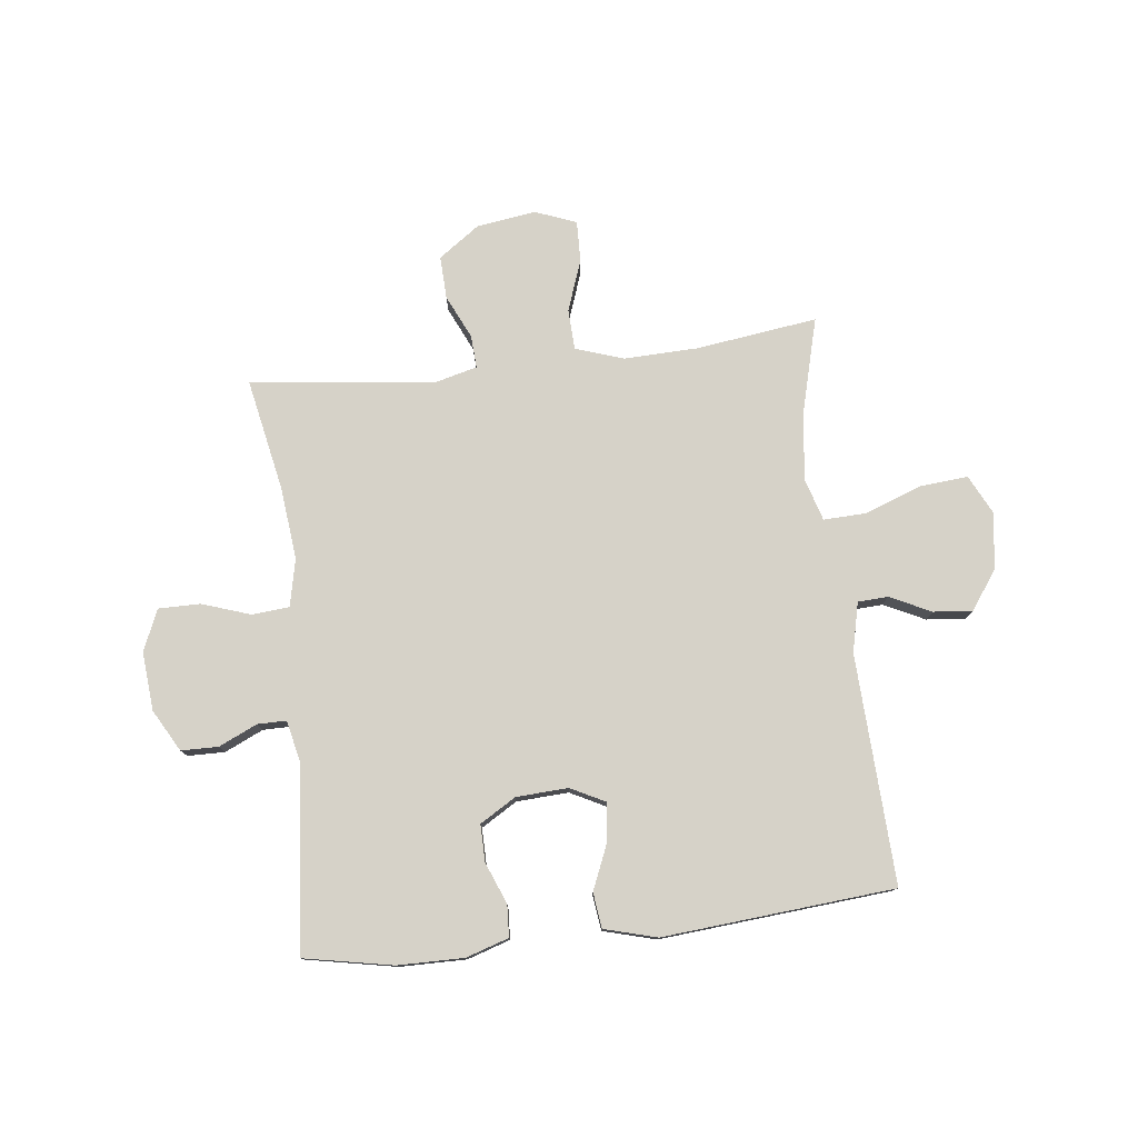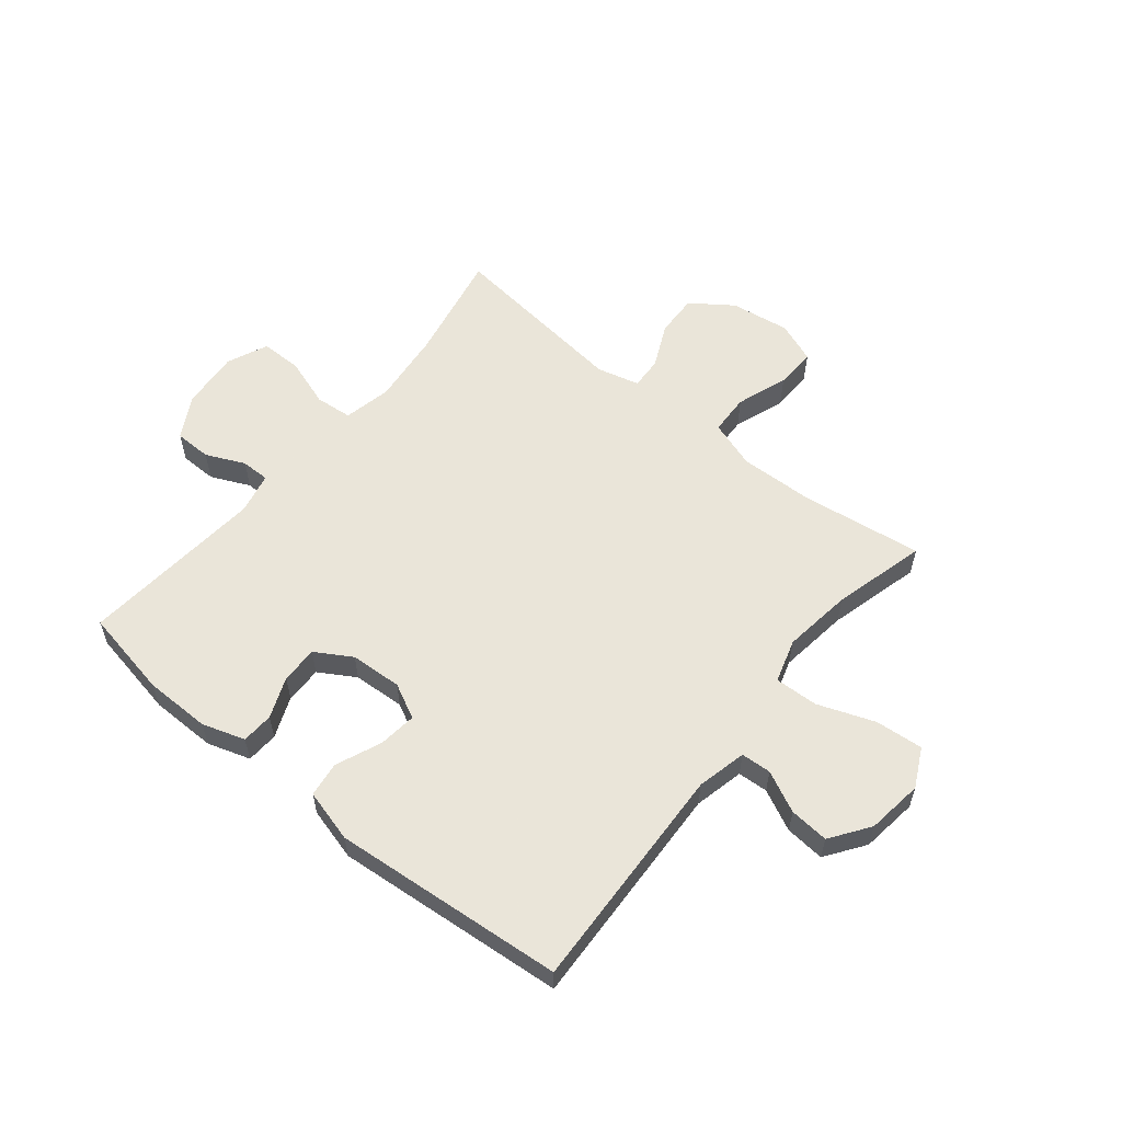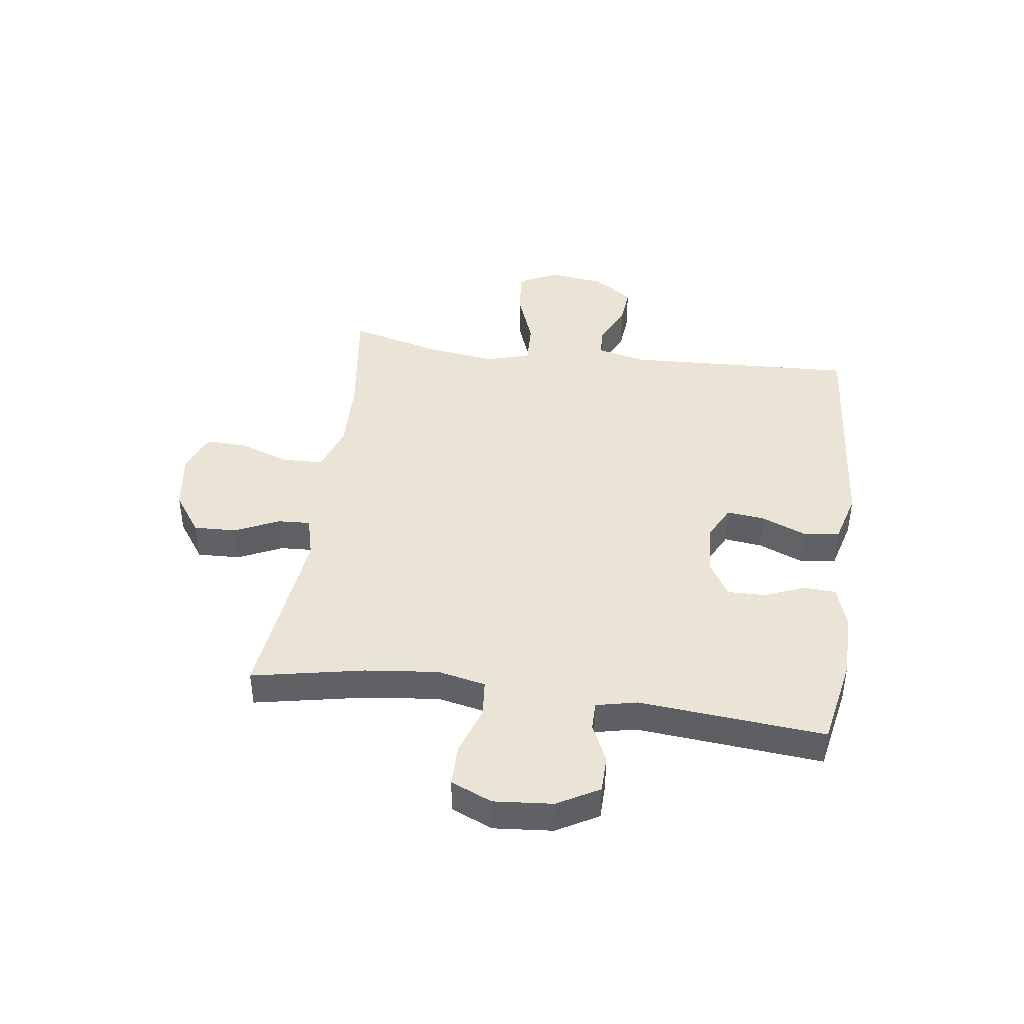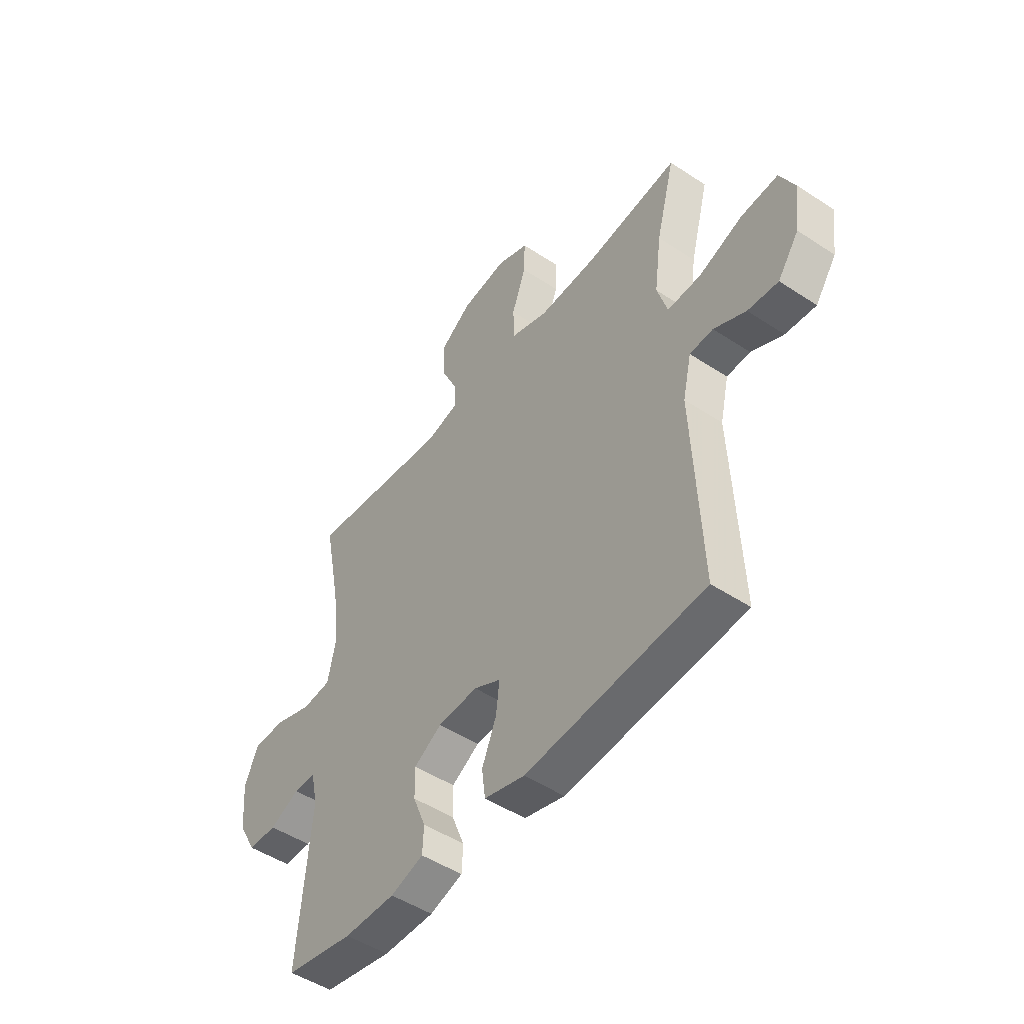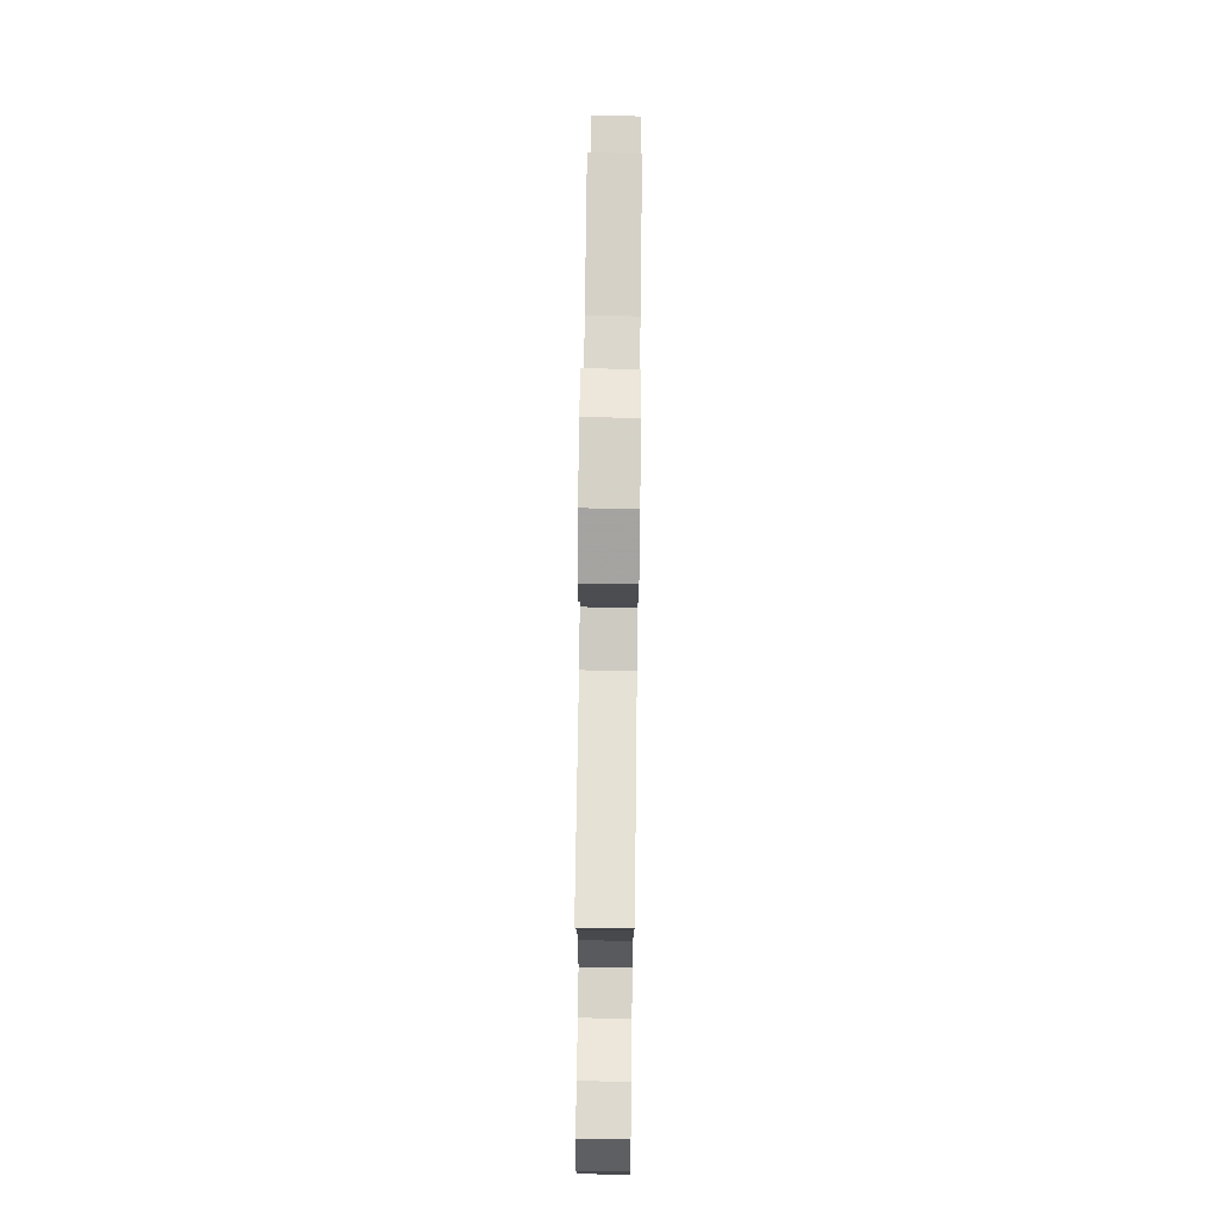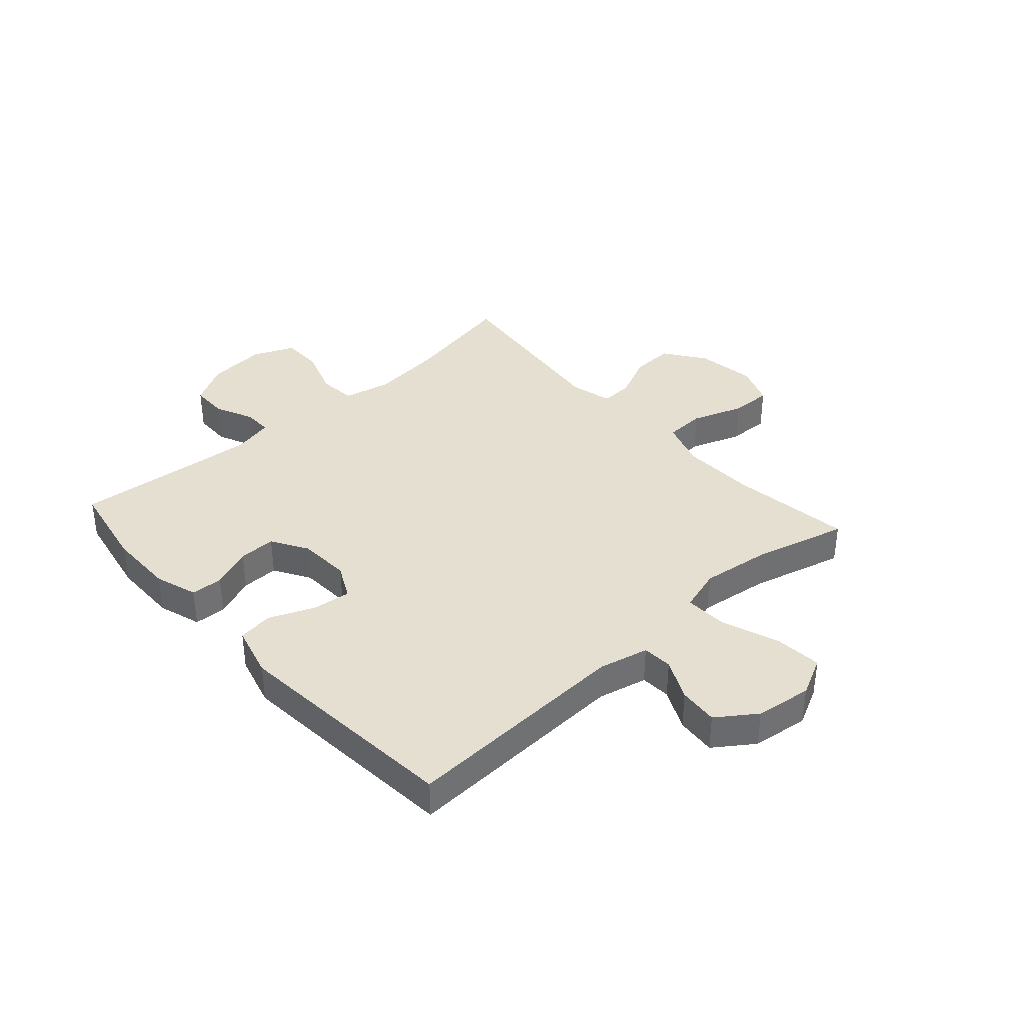
<metadata>
{"format":"obj","ext":"obj","renderer":"f3d","projection":"perspective","resolution":1024,"background":"white","views":[{"elev":77.8,"azim":173.4,"up":"+Y"},{"elev":57.7,"azim":-140.9,"up":"+Y"},{"elev":42.4,"azim":97.8,"up":"+Y"},{"elev":-48.9,"azim":-126.3,"up":"+Z"},{"elev":71.5,"azim":90.7,"up":"+Z"},{"elev":37.4,"azim":-131.9,"up":"+Y"}]}
</metadata>
<code>
v 0.5 0.07 -0.5
v 0.344 0.07 -0.53
v 0.228 0.07 -0.531
v 0.153 0.07 -0.507
v 0.15 0.07 -0.451
v 0.179 0.07 -0.379
v 0.18 0.07 -0.314
v 0.117 0.07 -0.276
v 0.026 0.07 -0.271
v -0.035 0.07 -0.302
v -0.027 0.07 -0.369
v 0.006 0.07 -0.448
v -0.002 0.07 -0.51
v -0.094 0.07 -0.535
v -0.5 0.07 -0.5
v -0.482 0.07 -0.098
v -0.502 0.07 -0.011
v -0.555 0.07 -0.008
v -0.627 0.07 -0.043
v -0.696 0.07 -0.049
v -0.744 0.07 0.019
v -0.757 0.07 0.118
v -0.723 0.07 0.186
v -0.64 0.07 0.179
v -0.54 0.07 0.142
v -0.464 0.07 0.139
v -0.441 0.07 0.215
v -0.457 0.07 0.337
v -0.5 0.07 0.5
v -0.287 0.07 0.471
v -0.157 0.07 0.467
v -0.073 0.07 0.495
v -0.07 0.07 0.566
v -0.102 0.07 0.656
v -0.104 0.07 0.728
v -0.032 0.07 0.756
v 0.072 0.07 0.741
v 0.144 0.07 0.69
v 0.141 0.07 0.615
v 0.105 0.07 0.538
v 0.102 0.07 0.481
v 0.176 0.07 0.462
v 0.5 0.07 0.5
v 0.461 0.07 0.304
v 0.447 0.07 0.176
v 0.465 0.07 0.092
v 0.53 0.07 0.086
v 0.616 0.07 0.115
v 0.689 0.07 0.115
v 0.72 0.07 0.043
v 0.711 0.07 -0.06
v 0.67 0.07 -0.133
v 0.605 0.07 -0.134
v 0.537 0.07 -0.103
v 0.487 0.07 -0.103
v 0.471 0.07 -0.175
v 0.5 0 -0.5
v 0.344 0 -0.53
v 0.228 0 -0.531
v 0.153 0 -0.507
v 0.15 0 -0.451
v 0.179 0 -0.379
v 0.18 0 -0.314
v 0.117 0 -0.276
v 0.026 0 -0.271
v -0.035 0 -0.302
v -0.027 0 -0.369
v 0.006 0 -0.448
v -0.002 0 -0.51
v -0.094 0 -0.535
v -0.5 0 -0.5
v -0.482 0 -0.098
v -0.502 0 -0.011
v -0.555 0 -0.008
v -0.627 0 -0.043
v -0.696 0 -0.049
v -0.744 0 0.019
v -0.757 0 0.118
v -0.723 0 0.186
v -0.64 0 0.179
v -0.54 0 0.142
v -0.464 0 0.139
v -0.441 0 0.215
v -0.457 0 0.337
v -0.5 0 0.5
v -0.287 0 0.471
v -0.157 0 0.467
v -0.073 0 0.495
v -0.07 0 0.566
v -0.102 0 0.656
v -0.104 0 0.728
v -0.032 0 0.756
v 0.072 0 0.741
v 0.144 0 0.69
v 0.141 0 0.615
v 0.105 0 0.538
v 0.102 0 0.481
v 0.176 0 0.462
v 0.5 0 0.5
v 0.461 0 0.304
v 0.447 0 0.176
v 0.465 0 0.092
v 0.53 0 0.086
v 0.616 0 0.115
v 0.689 0 0.115
v 0.72 0 0.043
v 0.711 0 -0.06
v 0.67 0 -0.133
v 0.605 0 -0.134
v 0.537 0 -0.103
v 0.487 0 -0.103
v 0.471 0 -0.175
f 52 53 54
f 51 52 54
f 50 51 54
f 49 50 54
f 48 49 54
f 47 48 54
f 46 47 54 55
f 45 46 55 56
f 42 43 44
f 41 42 44 45
f 38 39 40
f 37 38 40
f 36 37 40
f 35 36 40
f 34 35 40
f 33 34 40
f 32 33 40 41
f 41 45 56
f 32 41 56
f 31 32 56
f 28 29 30
f 31 56 1
f 30 31 1
f 28 30 1
f 27 28 1
f 23 24 25
f 22 23 25
f 21 22 25
f 20 21 25
f 19 20 25
f 18 19 25
f 17 18 25 26
f 14 15 16
f 13 14 16
f 12 13 16
f 11 12 16
f 17 26 27
f 16 17 27
f 11 16 27
f 10 11 27
f 4 5 6
f 3 4 6
f 2 3 6
f 1 2 6
f 1 6 7
f 27 1 7 8
f 9 10 27
f 8 9 27
f 110 109 108
f 110 108 107
f 110 107 106
f 110 106 105
f 110 105 104
f 110 104 103
f 111 110 103 102
f 112 111 102 101
f 100 99 98
f 101 100 98 97
f 96 95 94
f 96 94 93
f 96 93 92
f 96 92 91
f 96 91 90
f 96 90 89
f 97 96 89 88
f 112 101 97
f 112 97 88
f 112 88 87
f 86 85 84
f 57 112 87
f 57 87 86
f 57 86 84
f 57 84 83
f 81 80 79
f 81 79 78
f 81 78 77
f 81 77 76
f 81 76 75
f 81 75 74
f 82 81 74 73
f 72 71 70
f 72 70 69
f 72 69 68
f 72 68 67
f 83 82 73
f 83 73 72
f 83 72 67
f 83 67 66
f 62 61 60
f 62 60 59
f 62 59 58
f 62 58 57
f 63 62 57
f 64 63 57 83
f 83 66 65
f 83 65 64
f 1 57 58 2
f 2 58 59 3
f 3 59 60 4
f 4 60 61 5
f 5 61 62 6
f 6 62 63 7
f 7 63 64 8
f 8 64 65 9
f 9 65 66 10
f 10 66 67 11
f 11 67 68 12
f 12 68 69 13
f 13 69 70 14
f 14 70 71 15
f 15 71 72 16
f 16 72 73 17
f 17 73 74 18
f 18 74 75 19
f 19 75 76 20
f 20 76 77 21
f 21 77 78 22
f 22 78 79 23
f 23 79 80 24
f 24 80 81 25
f 25 81 82 26
f 26 82 83 27
f 27 83 84 28
f 28 84 85 29
f 29 85 86 30
f 30 86 87 31
f 31 87 88 32
f 32 88 89 33
f 33 89 90 34
f 34 90 91 35
f 35 91 92 36
f 36 92 93 37
f 37 93 94 38
f 38 94 95 39
f 39 95 96 40
f 40 96 97 41
f 41 97 98 42
f 42 98 99 43
f 43 99 100 44
f 44 100 101 45
f 45 101 102 46
f 46 102 103 47
f 47 103 104 48
f 48 104 105 49
f 49 105 106 50
f 50 106 107 51
f 51 107 108 52
f 52 108 109 53
f 53 109 110 54
f 54 110 111 55
f 55 111 112 56
f 56 112 57 1

</code>
